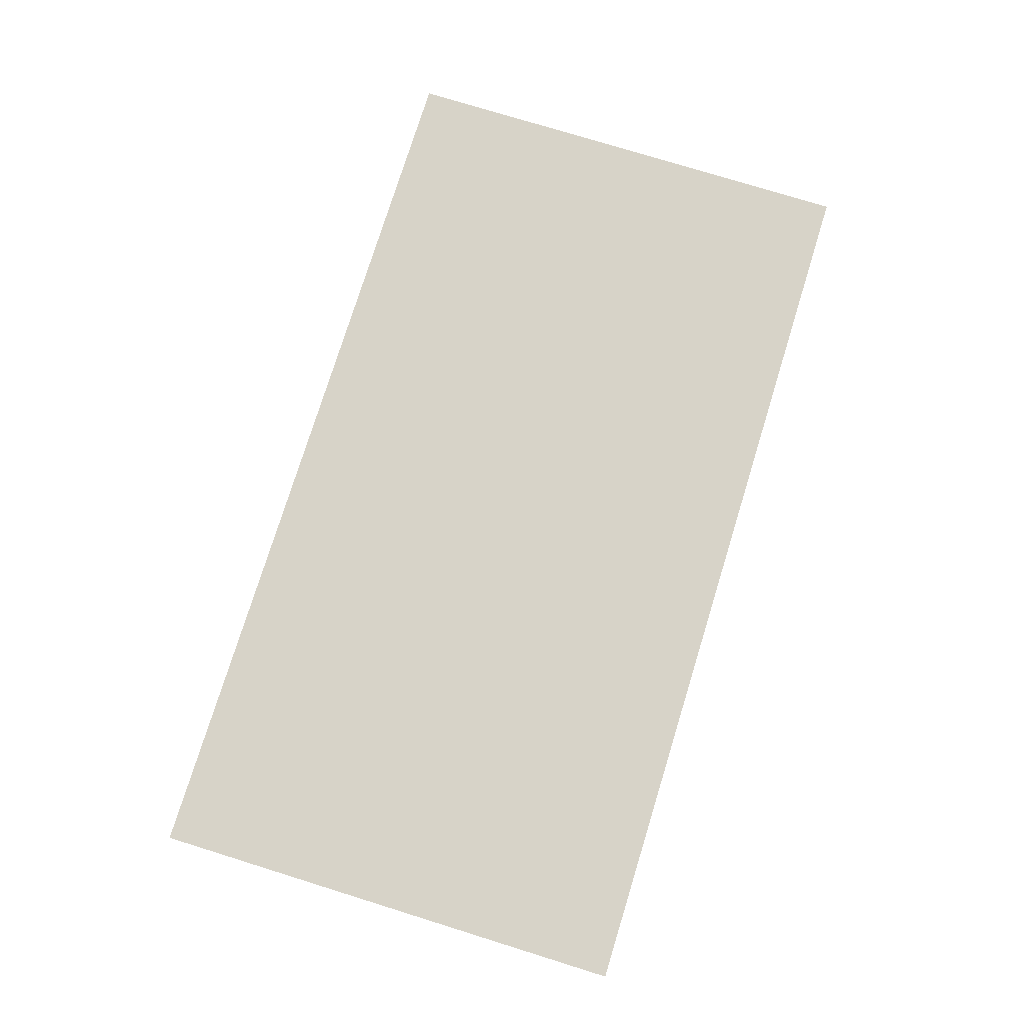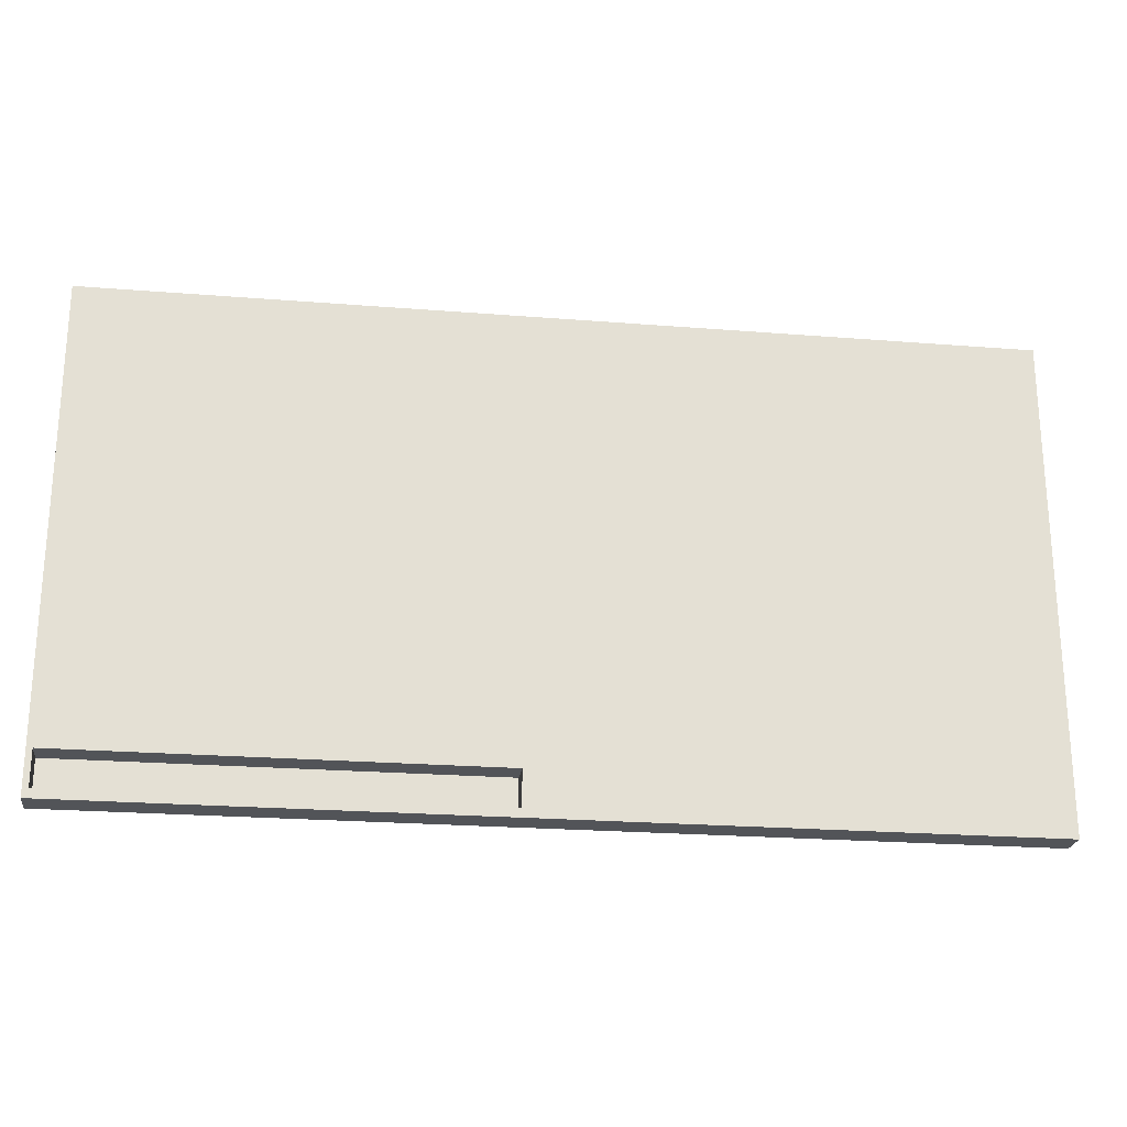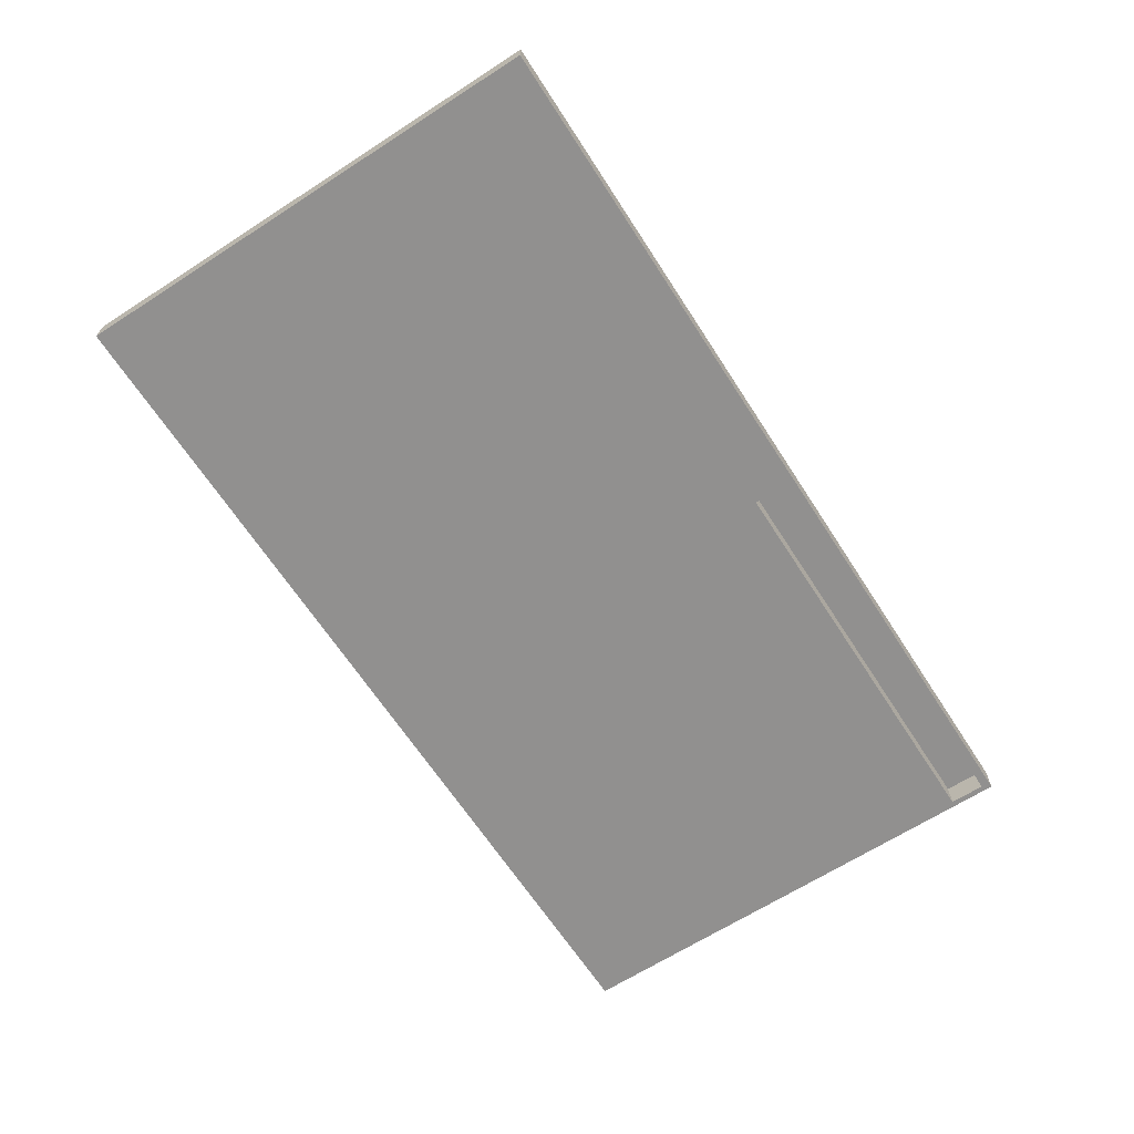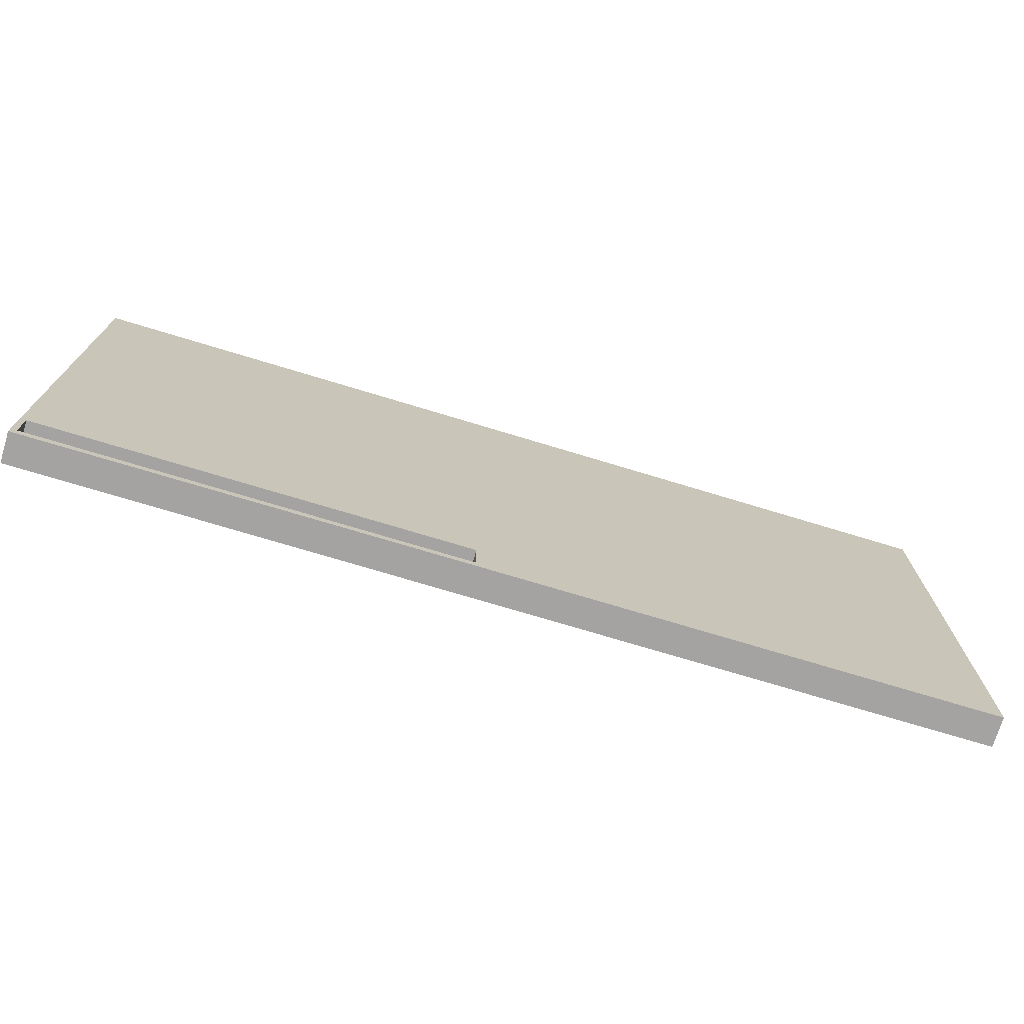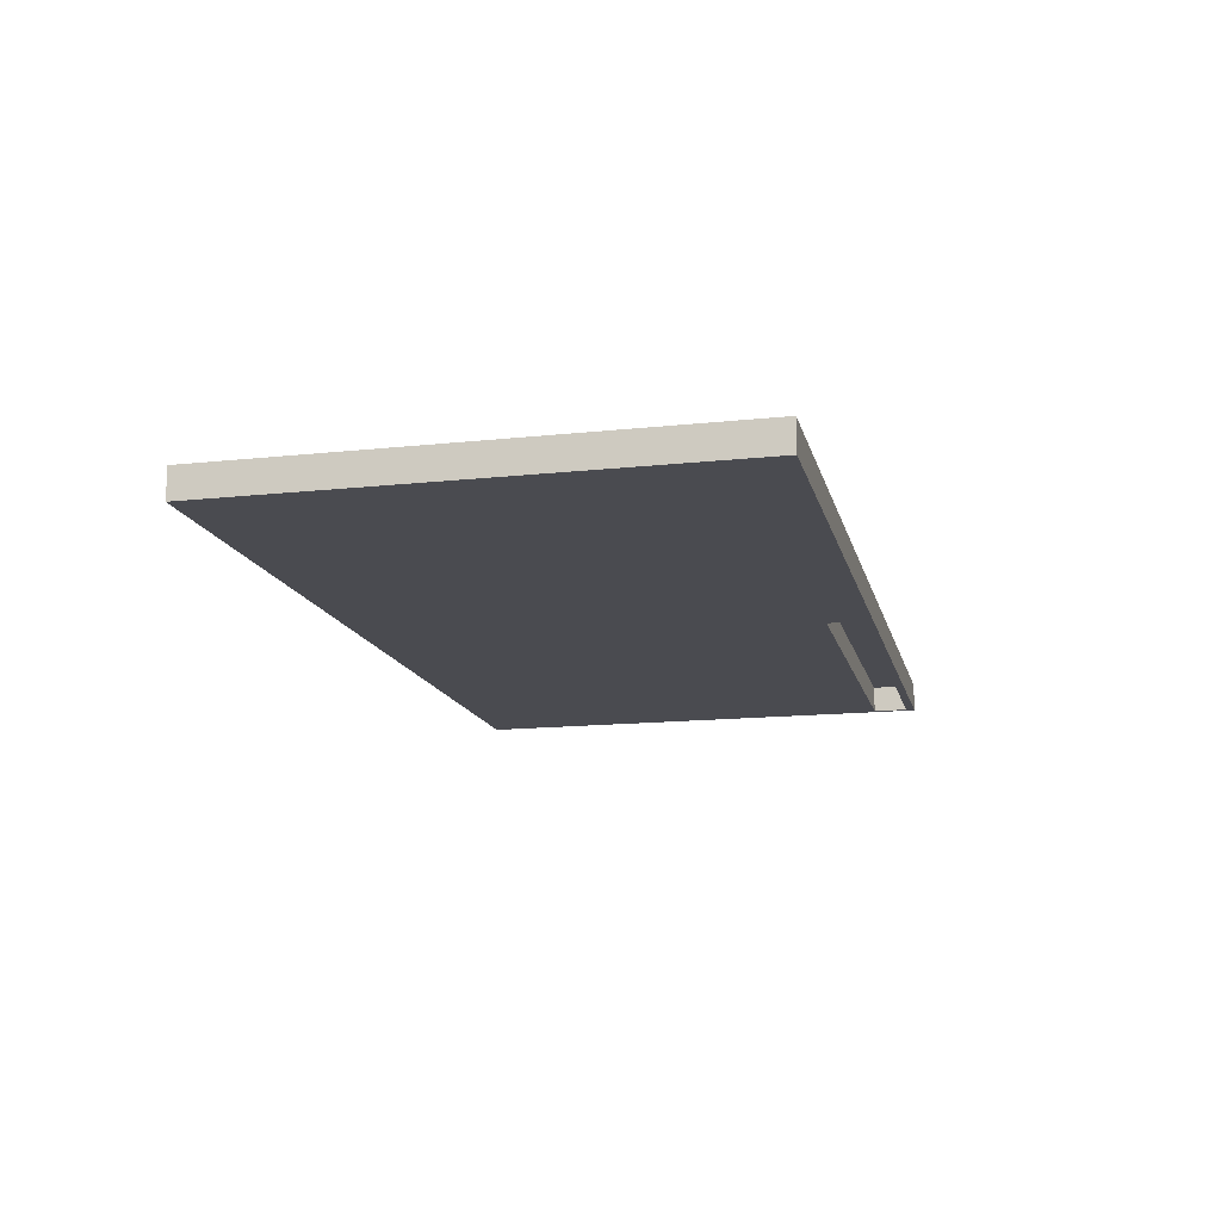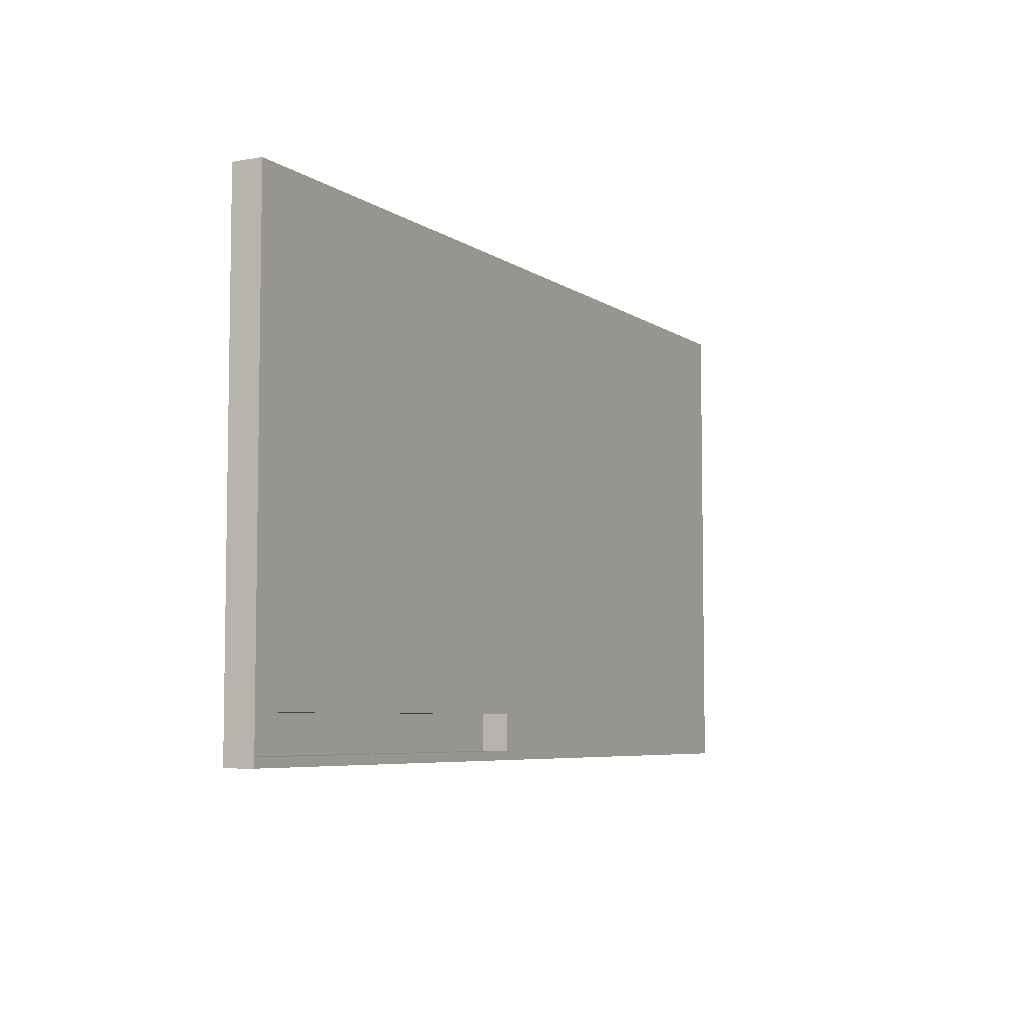
<metadata>
{"format":"obj","ext":"obj","renderer":"f3d","projection":"perspective","resolution":1024,"background":"white","views":[{"elev":76.7,"azim":107.2,"up":"+Y"},{"elev":-23.3,"azim":-7.7,"up":"+Z"},{"elev":-65.7,"azim":122.9,"up":"+Y"},{"elev":-73.1,"azim":-16.9,"up":"+Z"},{"elev":-14.6,"azim":103.2,"up":"+Y"},{"elev":-6.0,"azim":-62.0,"up":"+Z"}]}
</metadata>
<code>
v 213.9 178.2 -188.9
v 213.9 167.2 -188.9
v 213.9 167.2 -7.5
v 213.9 178.2 -7.5
v 216 177.2 -185.6
v 216 177.2 -172.5
v 216 167.2 -172.5
v 216 167.2 -185.6
v 216 177.2 -172.5
v 369.2 177.2 -172.5
v 369.2 167.2 -172.5
v 216 167.2 -172.5
v 369.2 177.2 -172.5
v 369.2 177.2 -185.6
v 369.2 167.2 -185.6
v 369.2 167.2 -172.5
v 552.5 178.2 -7.5
v 552.5 167.2 -7.5
v 552.5 167.2 -188.9
v 552.5 178.2 -188.9
v 369.2 177.2 -185.6
v 216 177.2 -185.6
v 216 167.2 -185.6
v 369.2 167.2 -185.6
v 213.9 178.2 -7.5
v 213.9 167.2 -7.5
v 552.5 167.2 -7.5
v 552.5 178.2 -7.5
v 216 167.2 -172.5
v 369.2 167.2 -172.5
v 369.2 167.2 -185.6
v 216 167.2 -185.6
v 213.9 167.2 -188.9
v 552.5 167.2 -188.9
v 552.5 167.2 -7.5
v 213.9 167.2 -7.5
v 552.5 178.2 -188.9
v 552.5 167.2 -188.9
v 213.9 167.2 -188.9
v 213.9 178.2 -188.9
v 216 177.2 -172.5
v 216 177.2 -185.6
v 369.2 177.2 -185.6
v 369.2 177.2 -172.5
v 552.5 178.2 -7.5
v 552.5 178.2 -188.9
v 213.9 178.2 -188.9
v 213.9 178.2 -7.5
f 2 3 1
f 1 3 4
f 5 6 8
f 8 6 7
f 9 10 12
f 12 10 11
f 13 14 16
f 16 14 15
f 18 19 17
f 17 19 20
f 21 22 24
f 24 22 23
f 26 27 25
f 25 27 28
f 30 36 29
f 29 36 33
f 29 33 32
f 32 33 31
f 31 33 34
f 31 34 30
f 30 34 35
f 30 35 36
f 38 39 37
f 37 39 40
f 42 43 41
f 41 43 44
f 45 46 48
f 48 46 47

</code>
